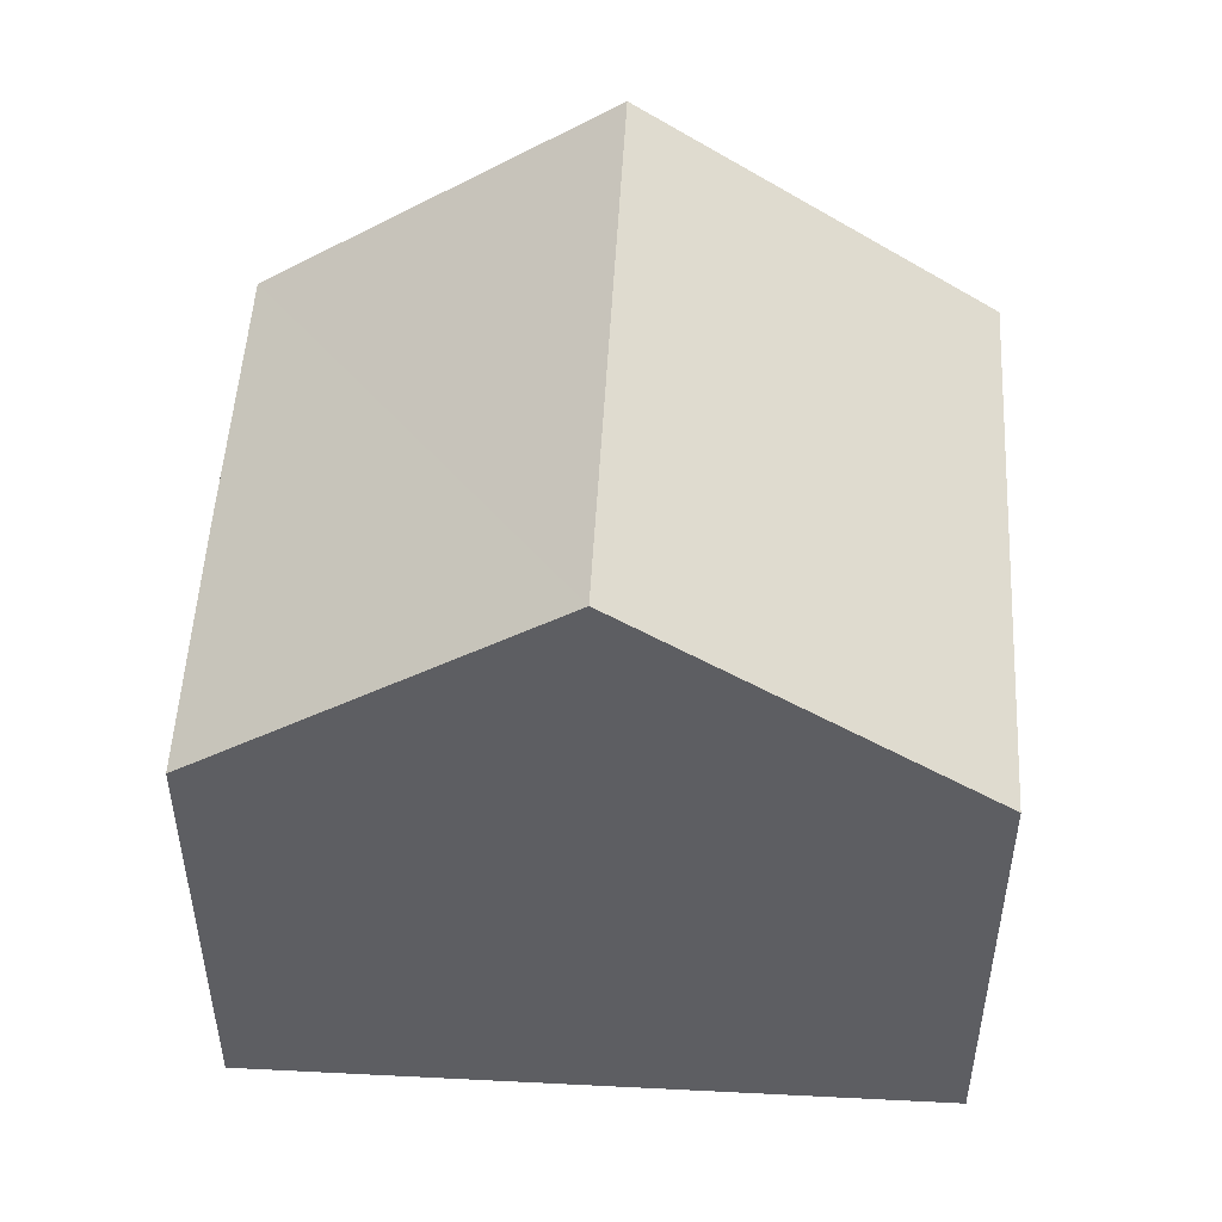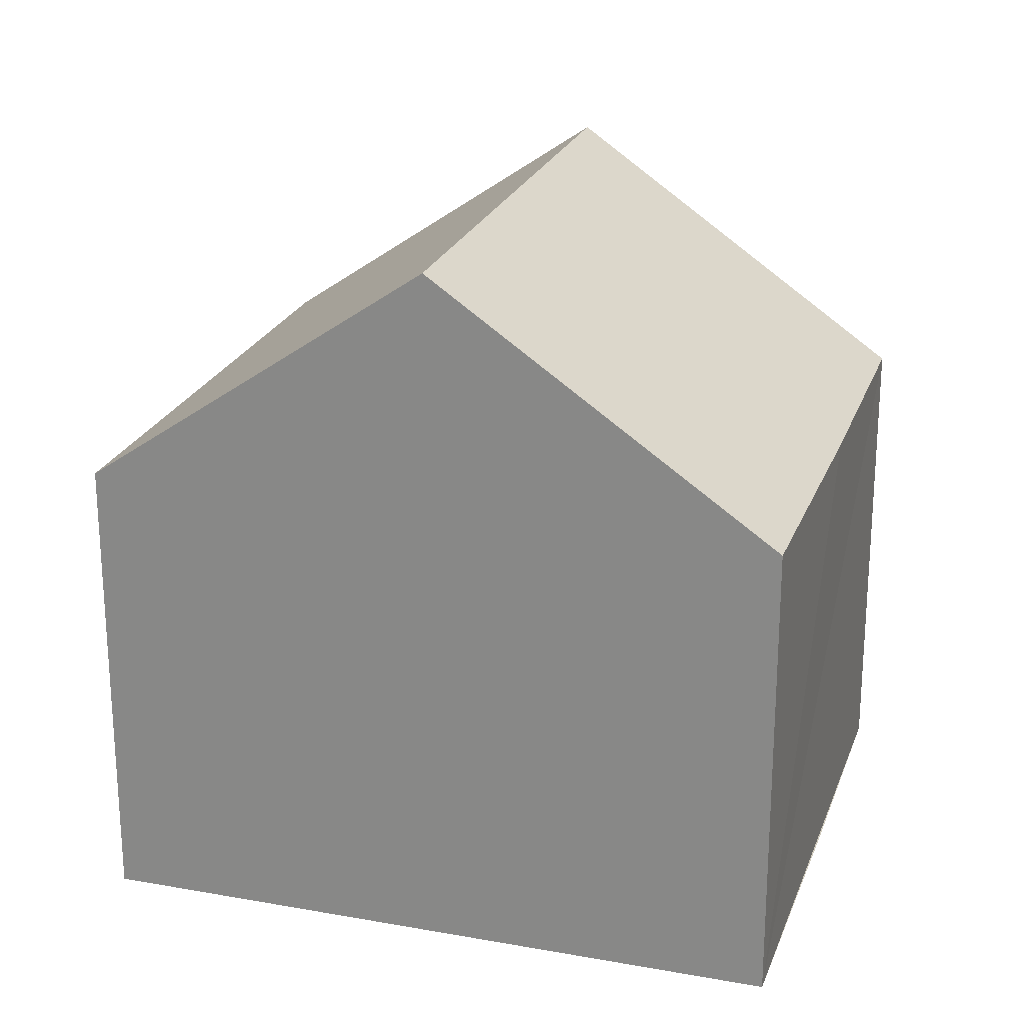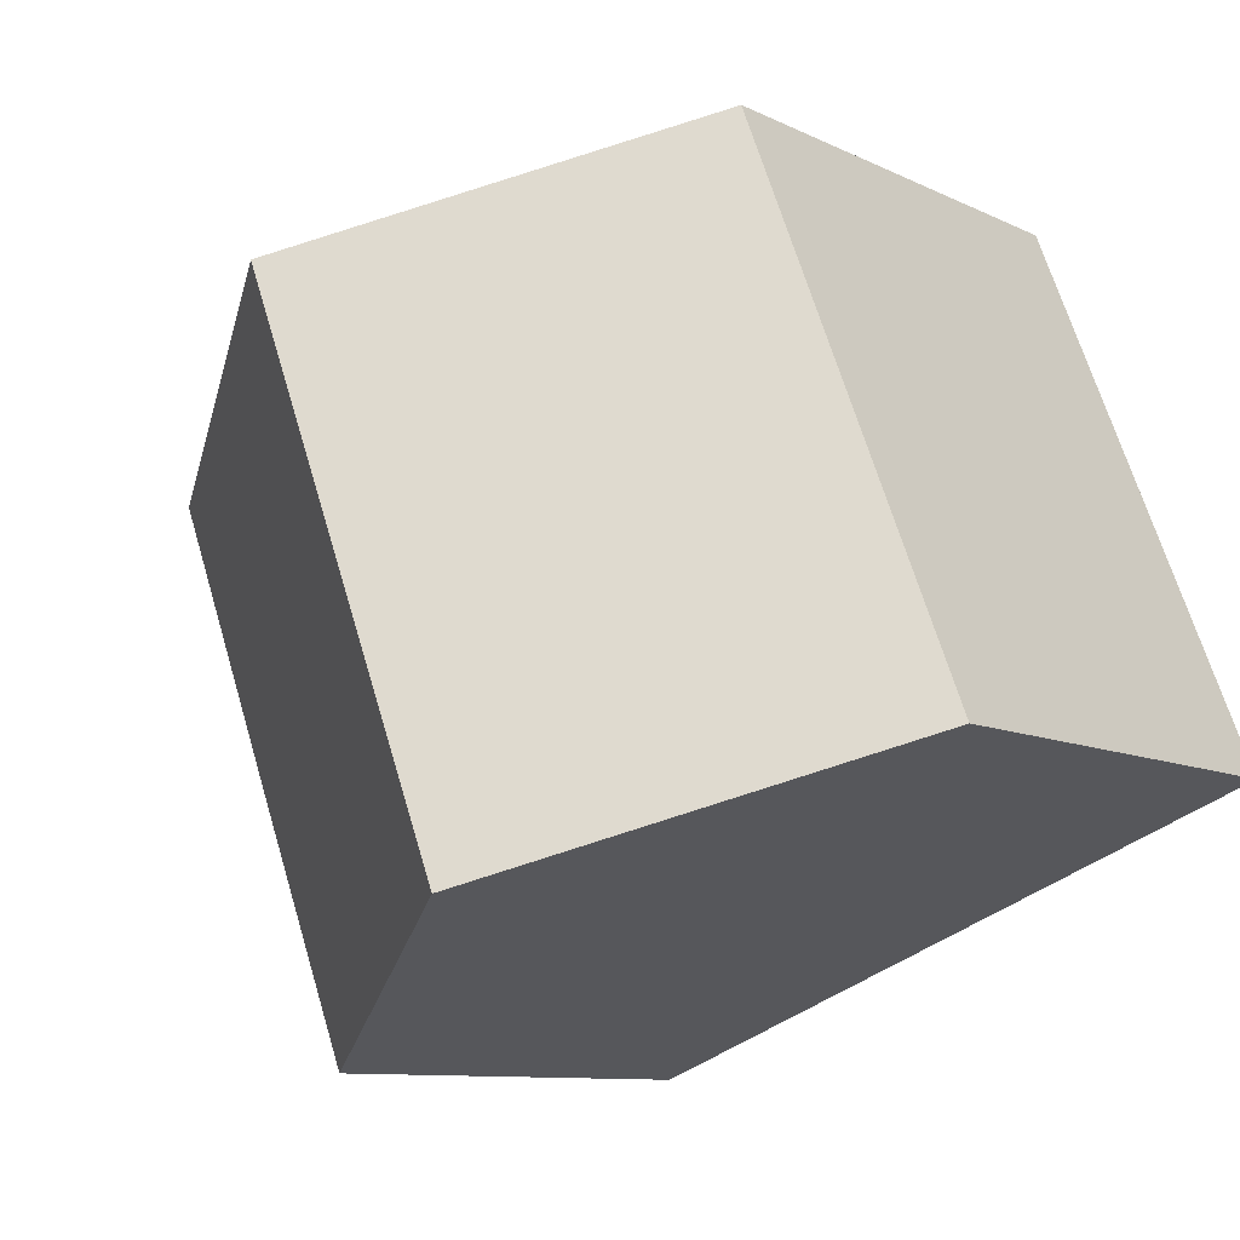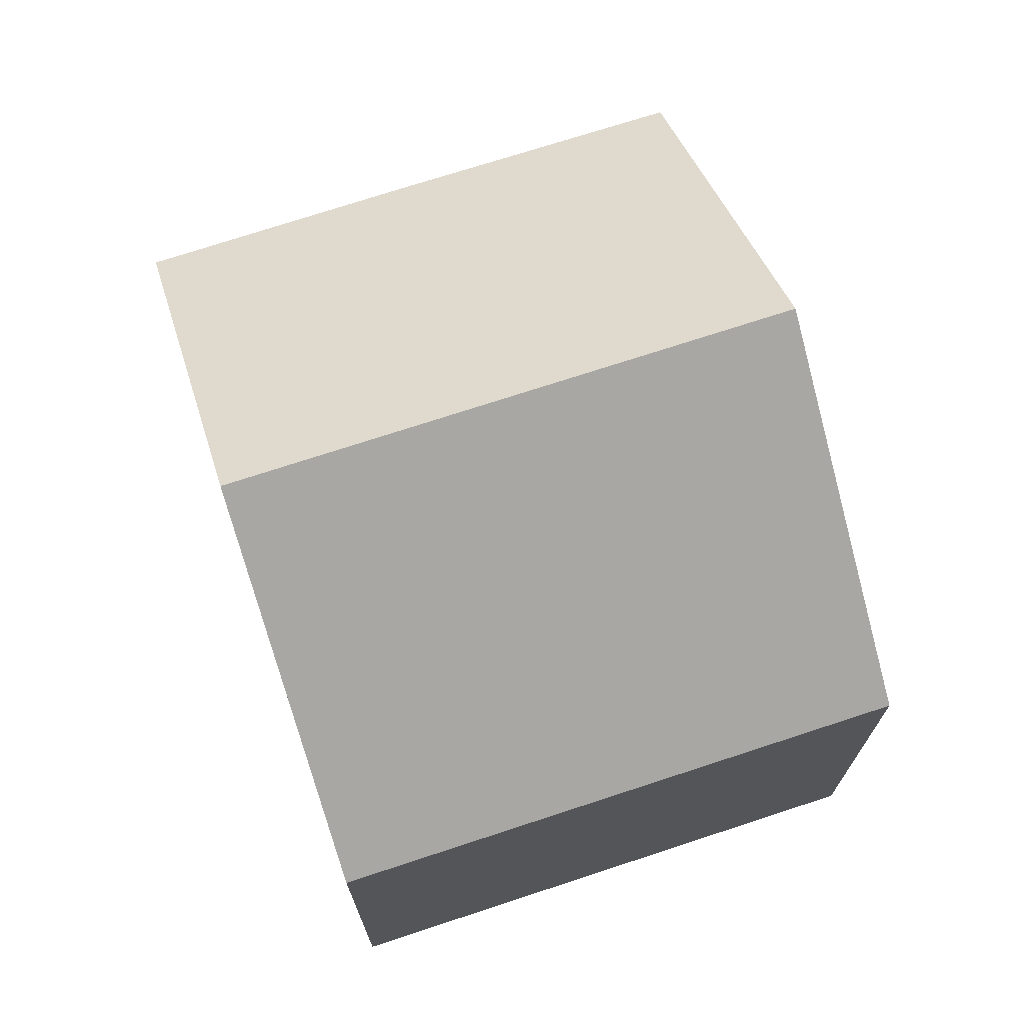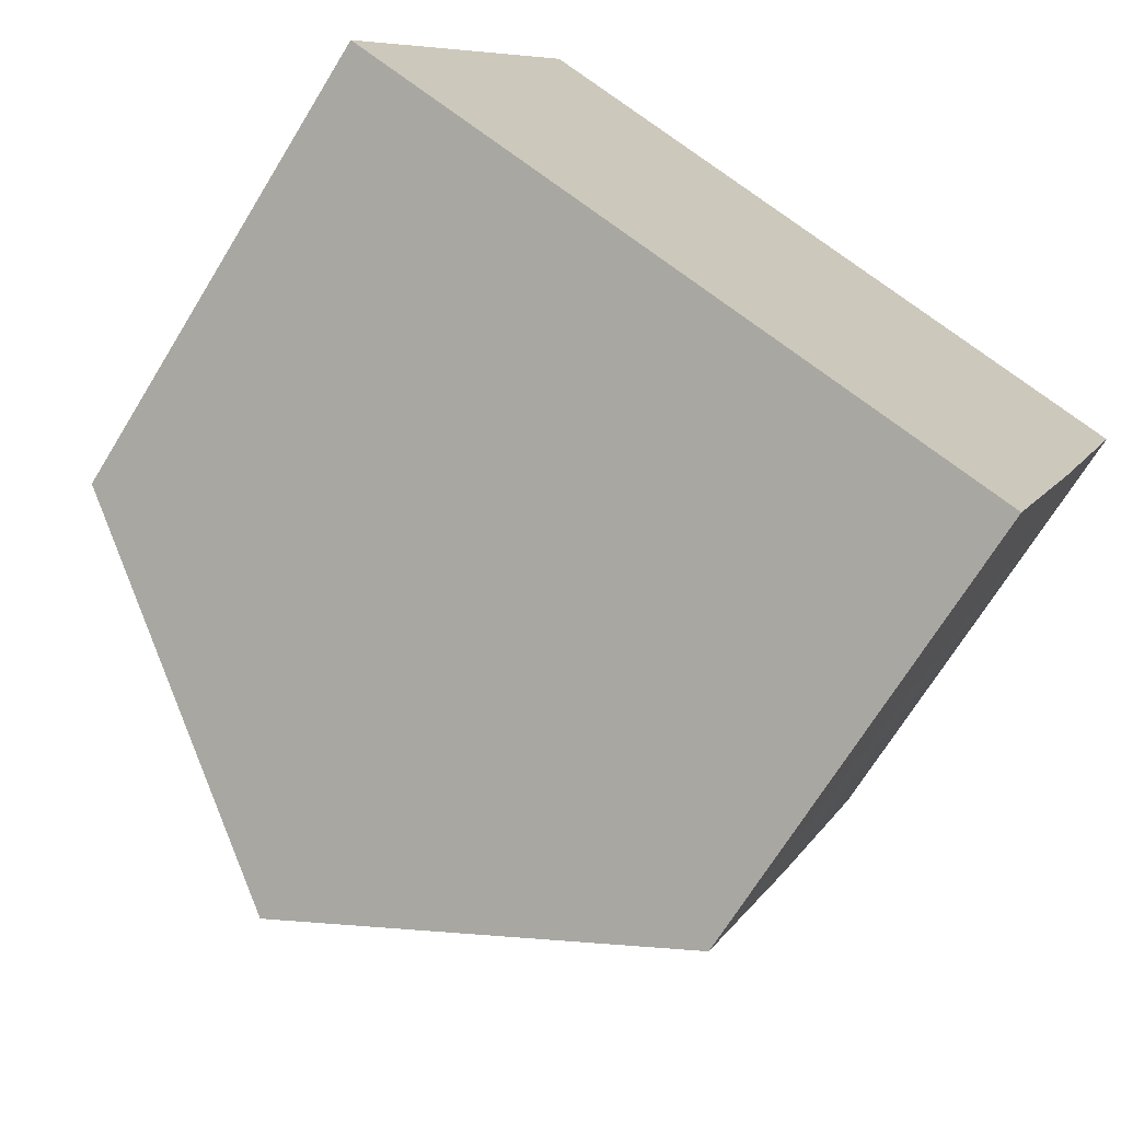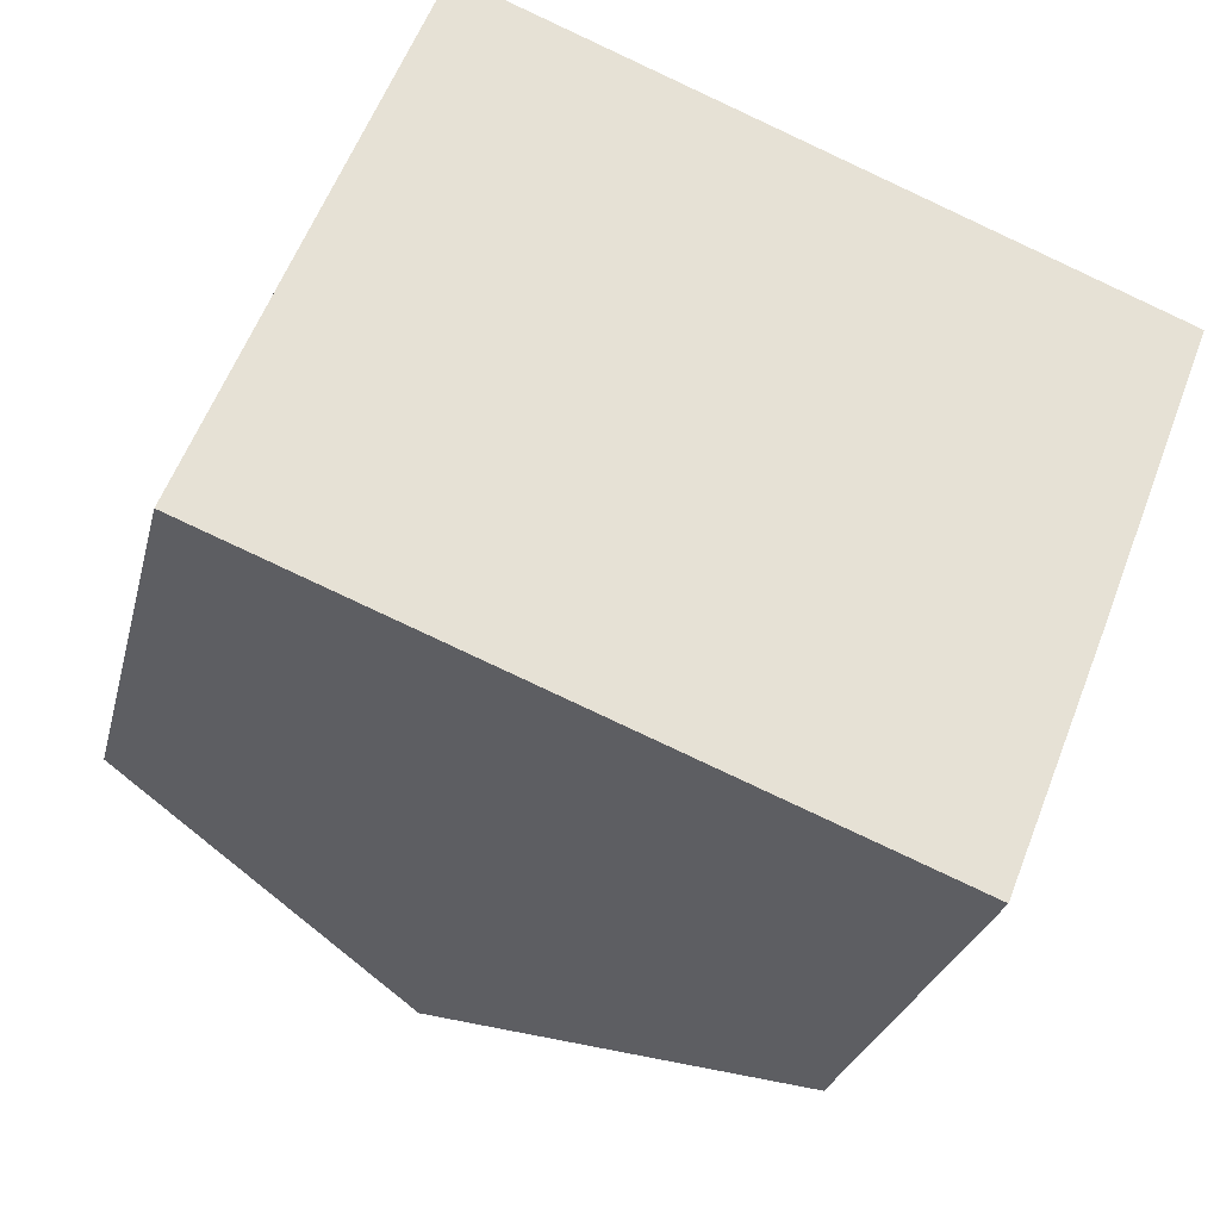
<metadata>
{"format":"obj","ext":"obj","renderer":"f3d","projection":"perspective","resolution":1024,"background":"white","views":[{"elev":50.8,"azim":-155.5,"up":"+Y"},{"elev":23.1,"azim":38.5,"up":"+Y"},{"elev":-9.6,"azim":-141.4,"up":"+Z"},{"elev":72.3,"azim":-86.8,"up":"+Y"},{"elev":-69.6,"azim":-31.5,"up":"+Z"},{"elev":-26.7,"azim":-13.2,"up":"+Z"}]}
</metadata>
<code>
v  4.446 9.722 -1.736
v  10.25 6.428 -0.013
v  8.877 6.44 -3.467
v  11.71 6.445 3.789
v  7.295 9.722 5.529
v  2.466 6.429 6.288
v  0 6.429 3.937e-16
v  2.854 6.429 7.278
v  8.877 2.123e-16 -3.467
v  4.446 1.063e-16 -1.736
v  0 0 0
v  2.466 -3.85e-16 6.288
v  2.854 -4.456e-16 7.278
v  7.295 -3.386e-16 5.529
v  11.71 -2.32e-16 3.789
v  10.25 7.96e-19 -0.013
g defaultobject
f 1 2 3
f 2 1 4
f 4 1 5
f 6 1 7
f 1 6 5
f 5 6 8
f 9 1 3
f 1 9 7
f 7 9 10
f 7 10 11
f 11 6 7
f 6 11 12
f 6 12 8
f 8 12 13
f 13 5 8
f 5 13 4
f 4 13 14
f 4 14 15
f 15 2 4
f 2 15 3
f 3 15 9
f 9 15 16
f 10 12 11
f 12 10 9
f 12 9 16
f 12 16 13
f 13 16 14
f 14 16 15

</code>
